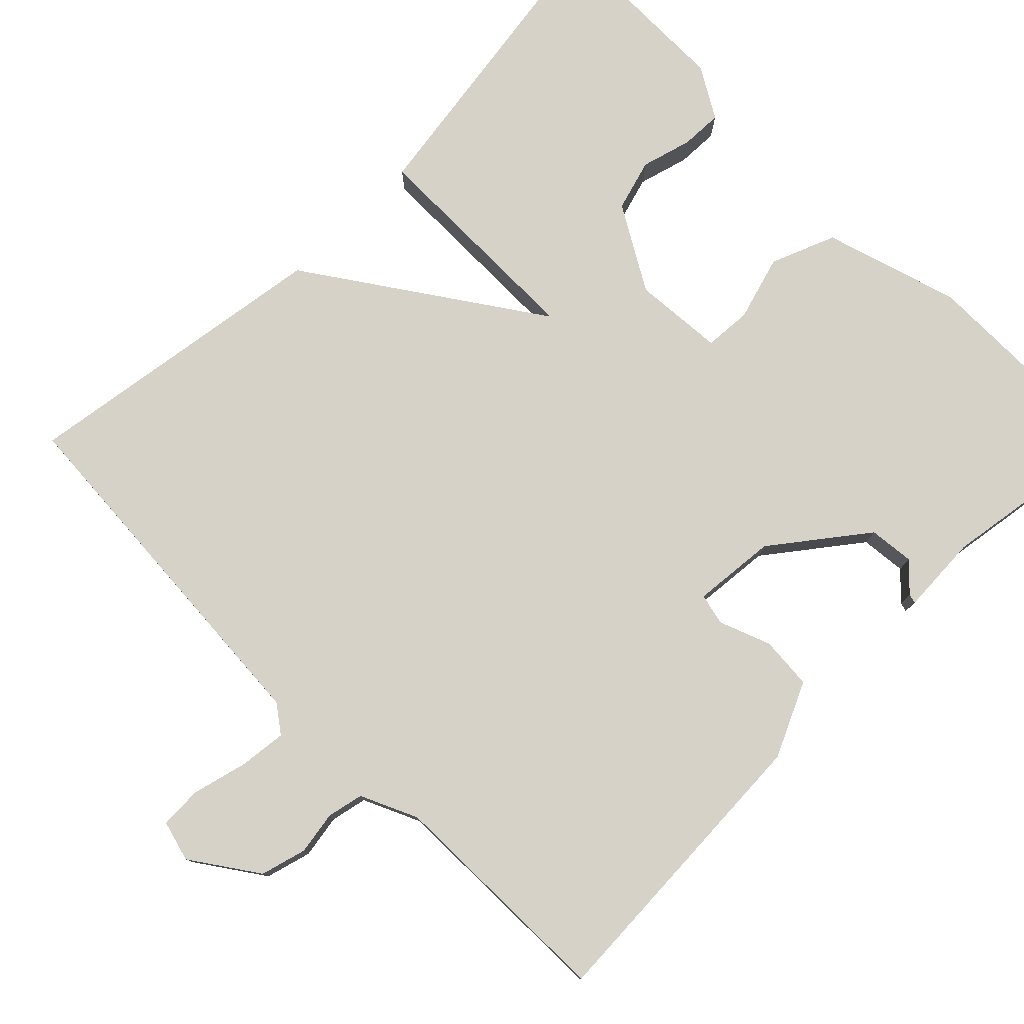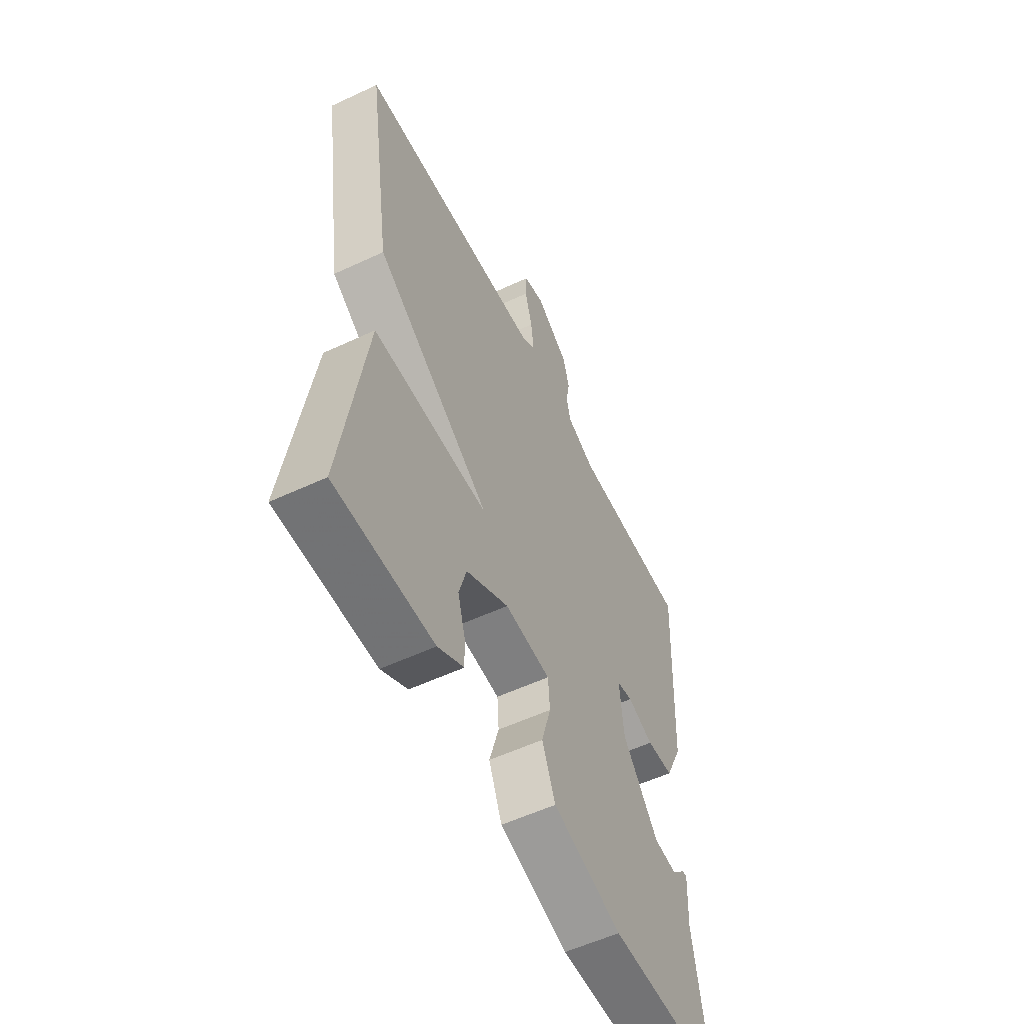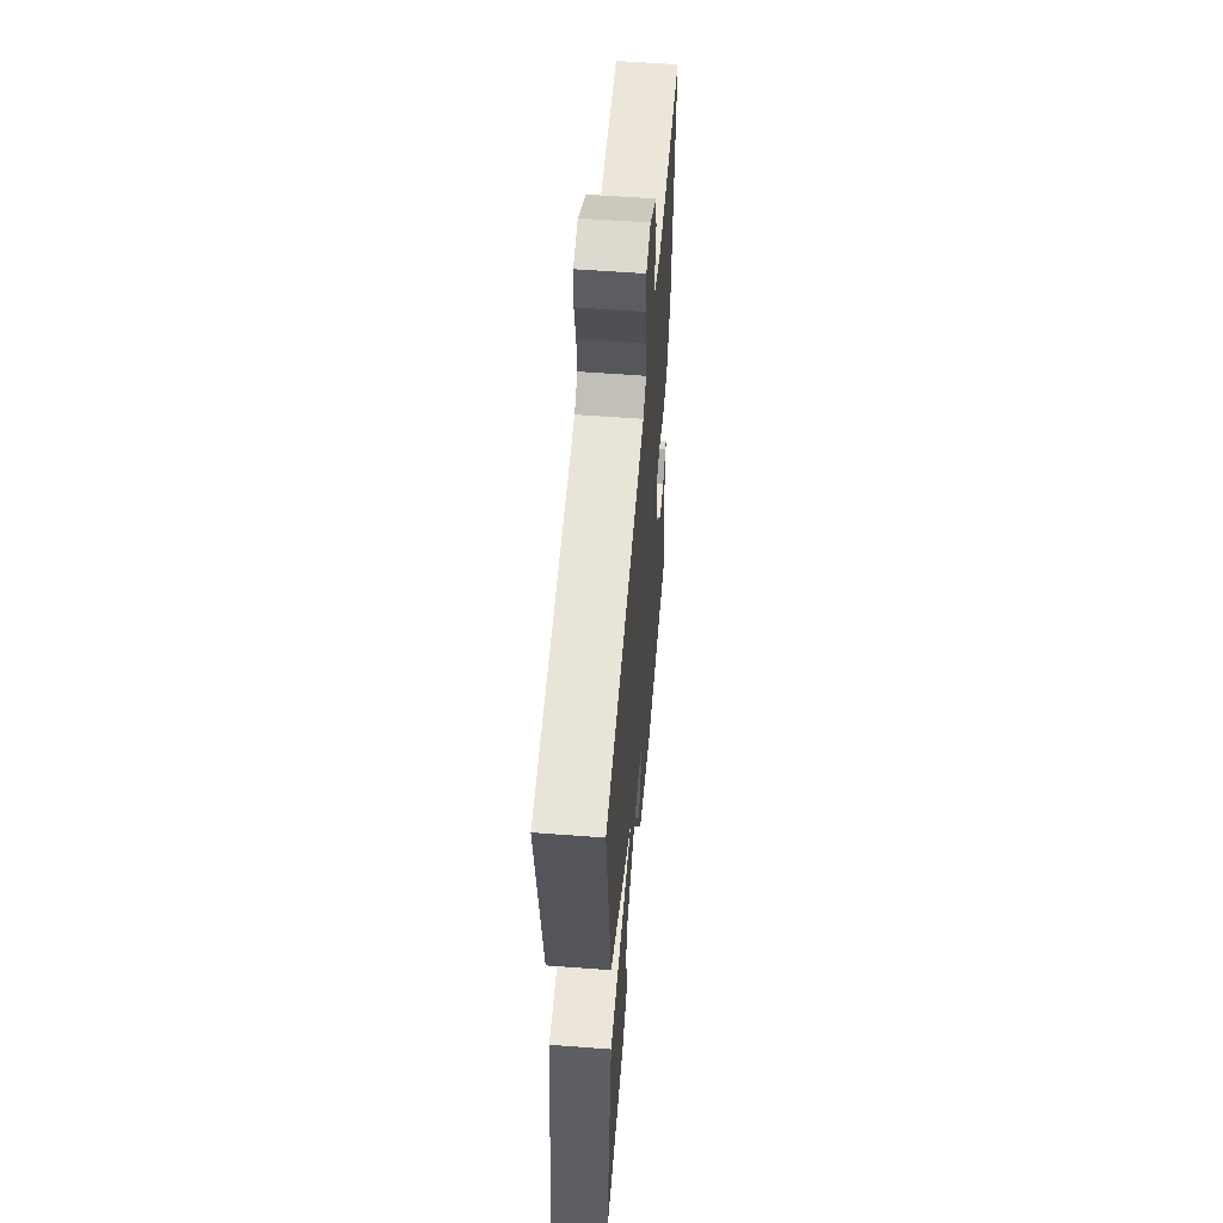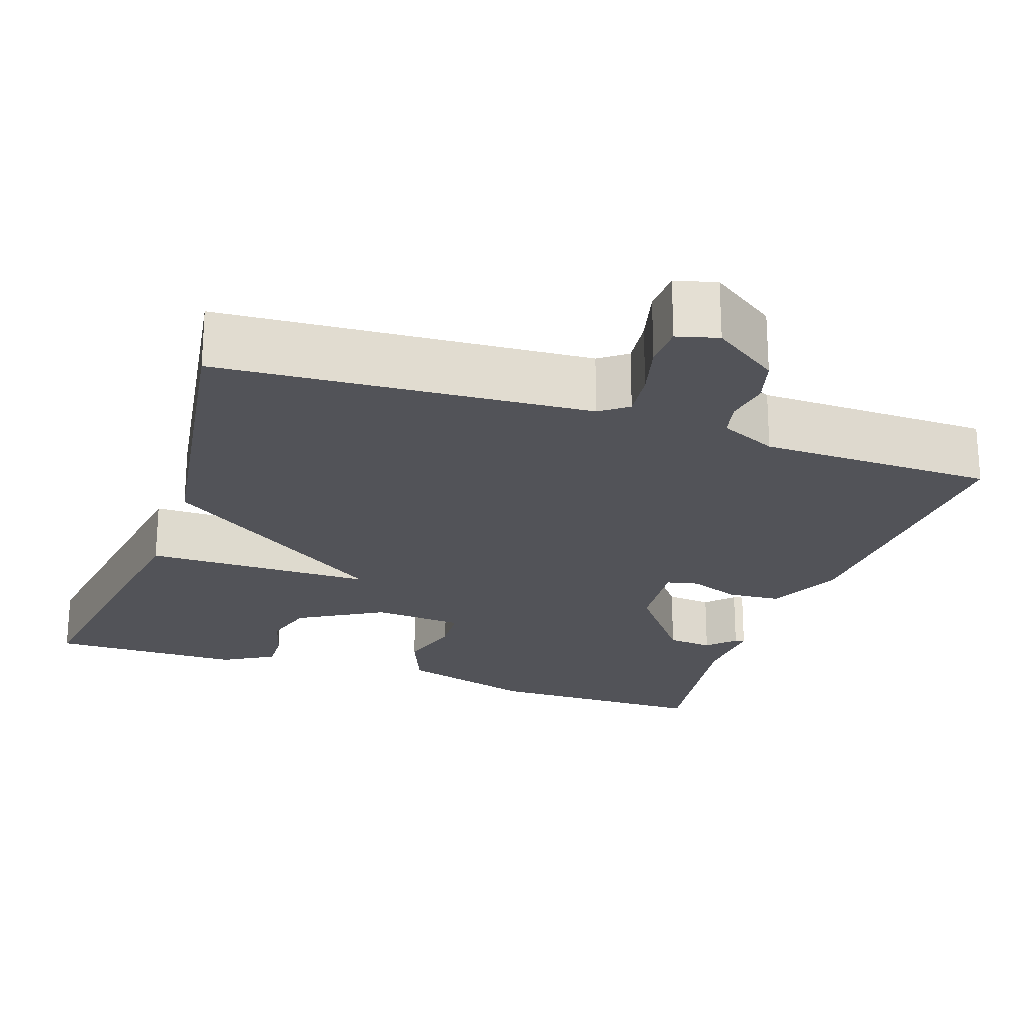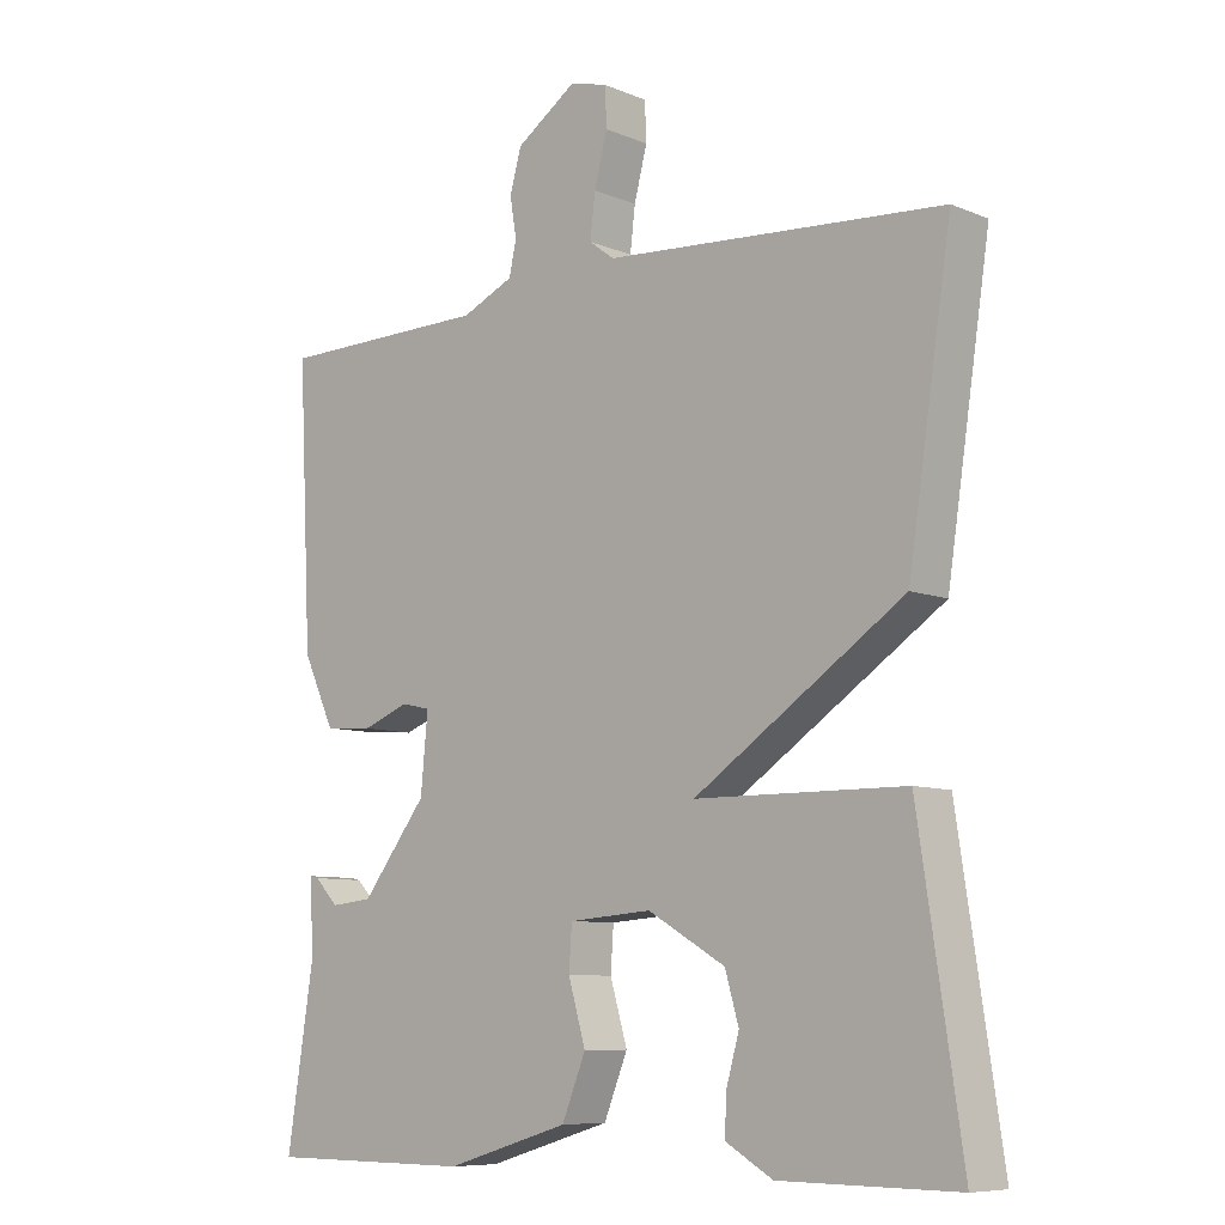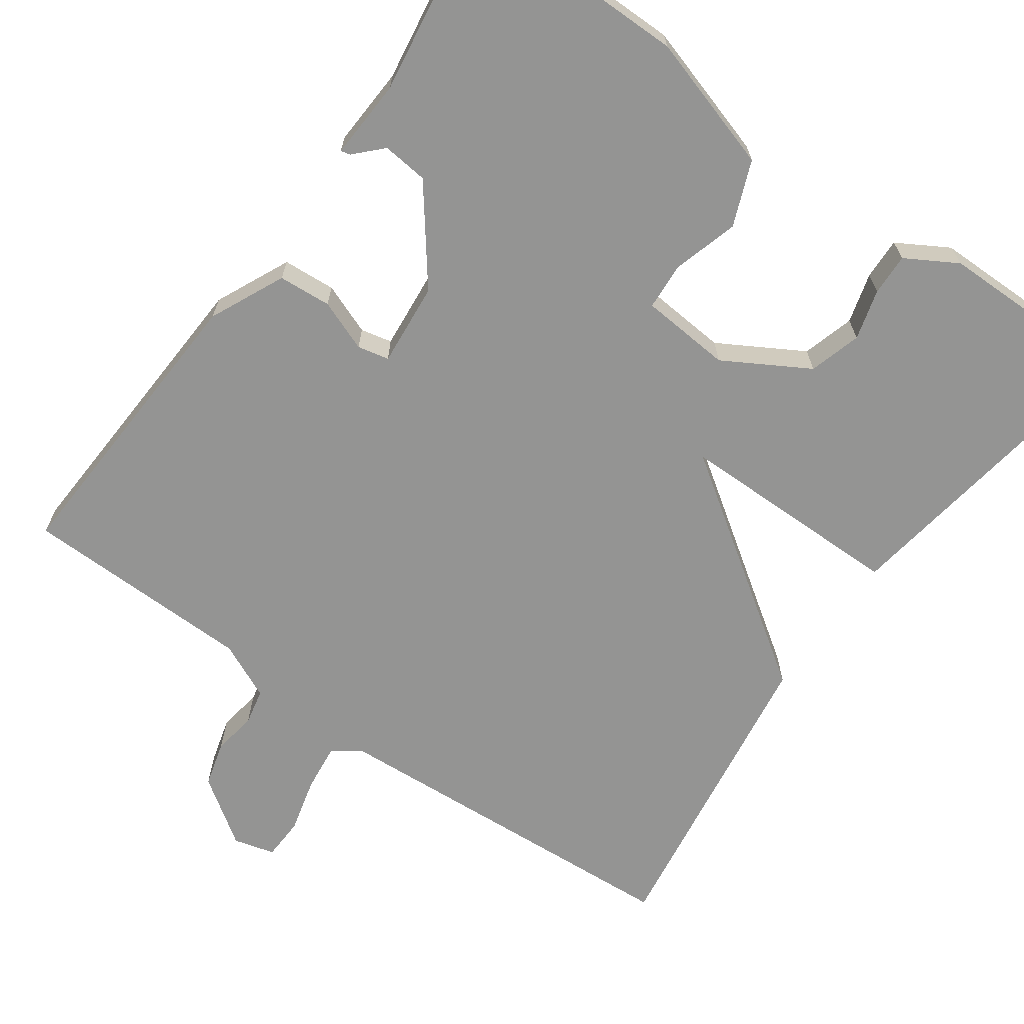
<metadata>
{"format":"obj","ext":"obj","renderer":"f3d","projection":"perspective","resolution":1024,"background":"white","views":[{"elev":78.4,"azim":45.1,"up":"+Y"},{"elev":-56.1,"azim":-63.9,"up":"+Z"},{"elev":56.3,"azim":-85.4,"up":"+Z"},{"elev":-22.7,"azim":-18.8,"up":"+Y"},{"elev":-8.4,"azim":-138.1,"up":"+Z"},{"elev":-67.0,"azim":144.4,"up":"+Y"}]}
</metadata>
<code>
v 0.5 0.07 -0.5
v 0.215 0.07 -0.501
v 0.043 0.07 -0.449
v 0.01 0.07 -0.367
v 0.034 0.07 -0.284
v 0.03 0.07 -0.224
v -0.085 0.07 -0.215
v -0.192 0.07 -0.277
v -0.211 0.07 -0.343
v -0.193 0.07 -0.407
v -0.191 0.07 -0.46
v -0.256 0.07 -0.498
v -0.5 0.07 -0.5
v -0.44 0.07 -0.098
v -0.15 0.07 -0.096
v -0.44 0.07 0.102
v -0.5 0.07 0.5
v -0.032 0.07 0.531
v 0.003 0.07 0.557
v -0.004 0.07 0.617
v -0.022 0.07 0.687
v -0.02 0.07 0.741
v 0.032 0.07 0.755
v 0.116 0.07 0.697
v 0.132 0.07 0.639
v 0.123 0.07 0.584
v 0.133 0.07 0.538
v 0.205 0.07 0.505
v 0.5 0.07 0.5
v 0.481 0.07 0.117
v 0.437 0.07 0.022
v 0.37 0.07 0.017
v 0.305 0.07 0.042
v 0.265 0.07 0.033
v 0.275 0.07 -0.073
v 0.365 0.07 -0.19
v 0.423 0.07 -0.196
v 0.456 0.07 -0.162
v 0.468 0.07 -0.159
v 0.463 0.07 -0.26
v 0.5 0 -0.5
v 0.215 0 -0.501
v 0.043 0 -0.449
v 0.01 0 -0.367
v 0.034 0 -0.284
v 0.03 0 -0.224
v -0.085 0 -0.215
v -0.192 0 -0.277
v -0.211 0 -0.343
v -0.193 0 -0.407
v -0.191 0 -0.46
v -0.256 0 -0.498
v -0.5 0 -0.5
v -0.44 0 -0.098
v -0.15 0 -0.096
v -0.44 0 0.102
v -0.5 0 0.5
v -0.032 0 0.531
v 0.003 0 0.557
v -0.004 0 0.617
v -0.022 0 0.687
v -0.02 0 0.741
v 0.032 0 0.755
v 0.116 0 0.697
v 0.132 0 0.639
v 0.123 0 0.584
v 0.133 0 0.538
v 0.205 0 0.505
v 0.5 0 0.5
v 0.481 0 0.117
v 0.437 0 0.022
v 0.37 0 0.017
v 0.305 0 0.042
v 0.265 0 0.033
v 0.275 0 -0.073
v 0.365 0 -0.19
v 0.423 0 -0.196
v 0.456 0 -0.162
v 0.468 0 -0.159
v 0.463 0 -0.26
f 37 38 39 40
f 3 4 5
f 2 3 5
f 1 2 5
f 40 1 5
f 37 40 5
f 36 37 5
f 35 36 5 6
f 34 35 6 7
f 31 32 33
f 30 31 33
f 29 30 33
f 28 29 33
f 27 28 33 34
f 24 25 26
f 23 24 26
f 22 23 26
f 21 22 26
f 20 21 26
f 19 20 26 27
f 27 34 7
f 19 27 7
f 18 19 7
f 15 16 17 18
f 12 13 14
f 11 12 14
f 10 11 14
f 9 10 14
f 8 9 14 15
f 7 8 15
f 7 15 18
f 80 79 78 77
f 45 44 43
f 45 43 42
f 45 42 41
f 45 41 80
f 45 80 77
f 45 77 76
f 46 45 76 75
f 47 46 75 74
f 73 72 71
f 73 71 70
f 73 70 69
f 73 69 68
f 74 73 68 67
f 66 65 64
f 66 64 63
f 66 63 62
f 66 62 61
f 66 61 60
f 67 66 60 59
f 47 74 67
f 47 67 59
f 47 59 58
f 58 57 56 55
f 54 53 52
f 54 52 51
f 54 51 50
f 54 50 49
f 55 54 49 48
f 55 48 47
f 58 55 47
f 1 41 42 2
f 2 42 43 3
f 3 43 44 4
f 4 44 45 5
f 5 45 46 6
f 6 46 47 7
f 7 47 48 8
f 8 48 49 9
f 9 49 50 10
f 10 50 51 11
f 11 51 52 12
f 12 52 53 13
f 13 53 54 14
f 14 54 55 15
f 15 55 56 16
f 16 56 57 17
f 17 57 58 18
f 18 58 59 19
f 19 59 60 20
f 20 60 61 21
f 21 61 62 22
f 22 62 63 23
f 23 63 64 24
f 24 64 65 25
f 25 65 66 26
f 26 66 67 27
f 27 67 68 28
f 28 68 69 29
f 29 69 70 30
f 30 70 71 31
f 31 71 72 32
f 32 72 73 33
f 33 73 74 34
f 34 74 75 35
f 35 75 76 36
f 36 76 77 37
f 37 77 78 38
f 38 78 79 39
f 39 79 80 40
f 40 80 41 1

</code>
